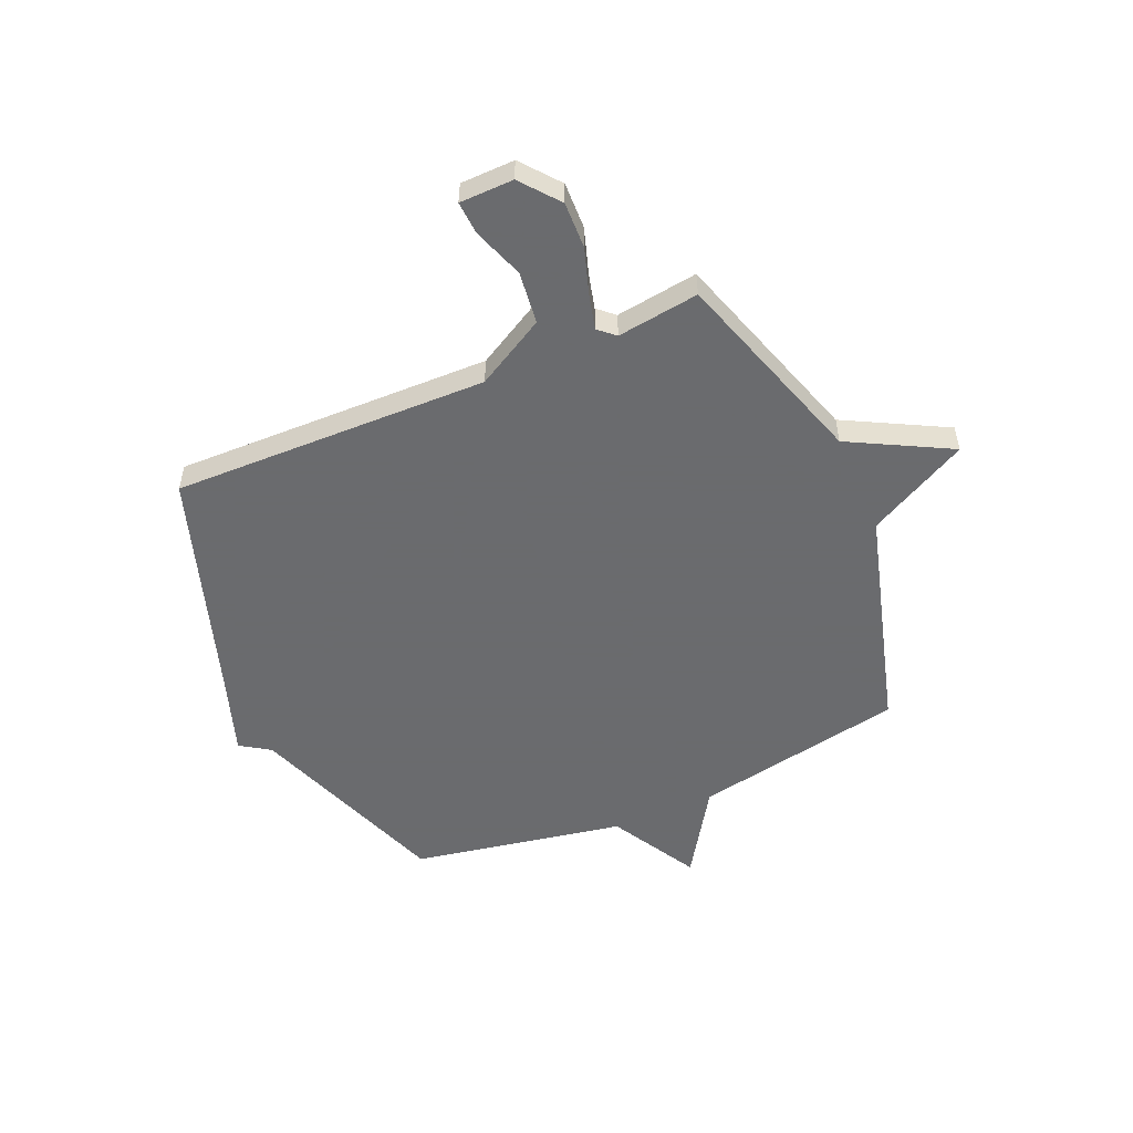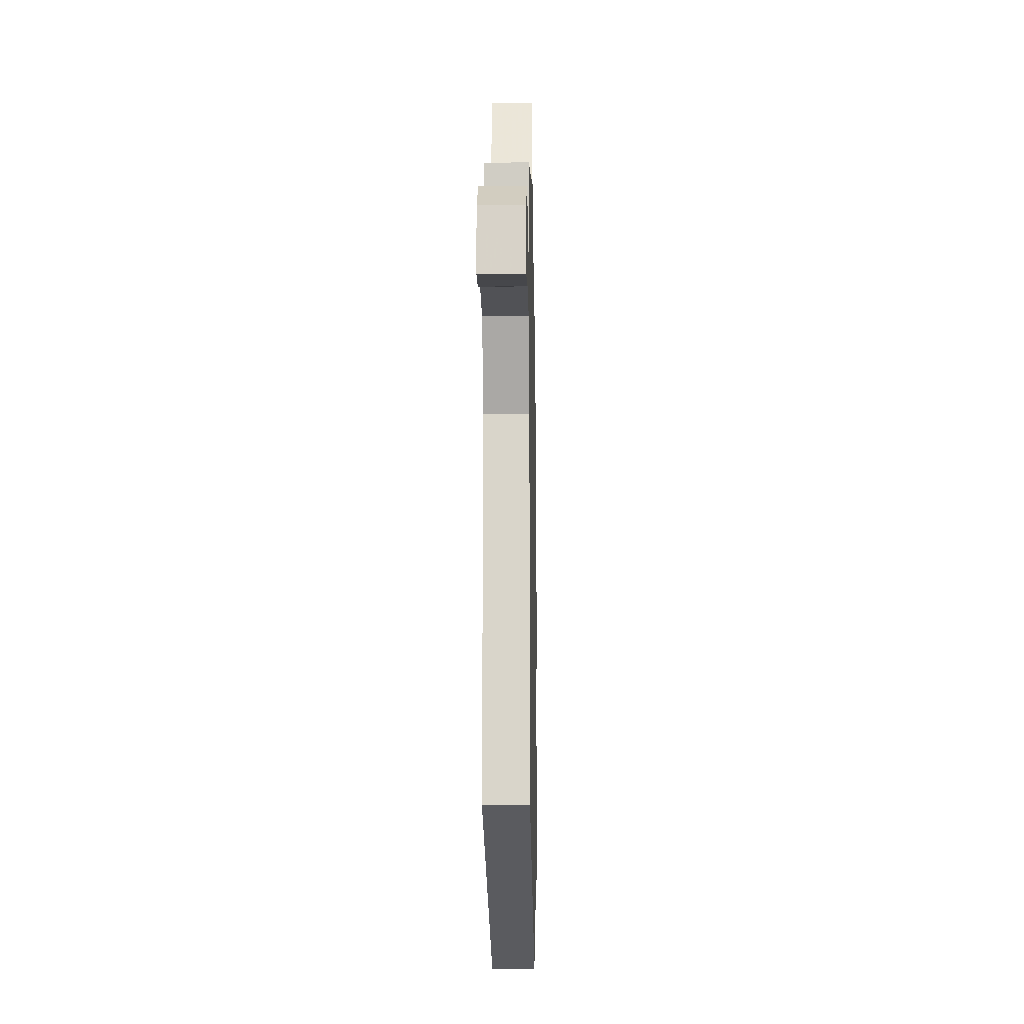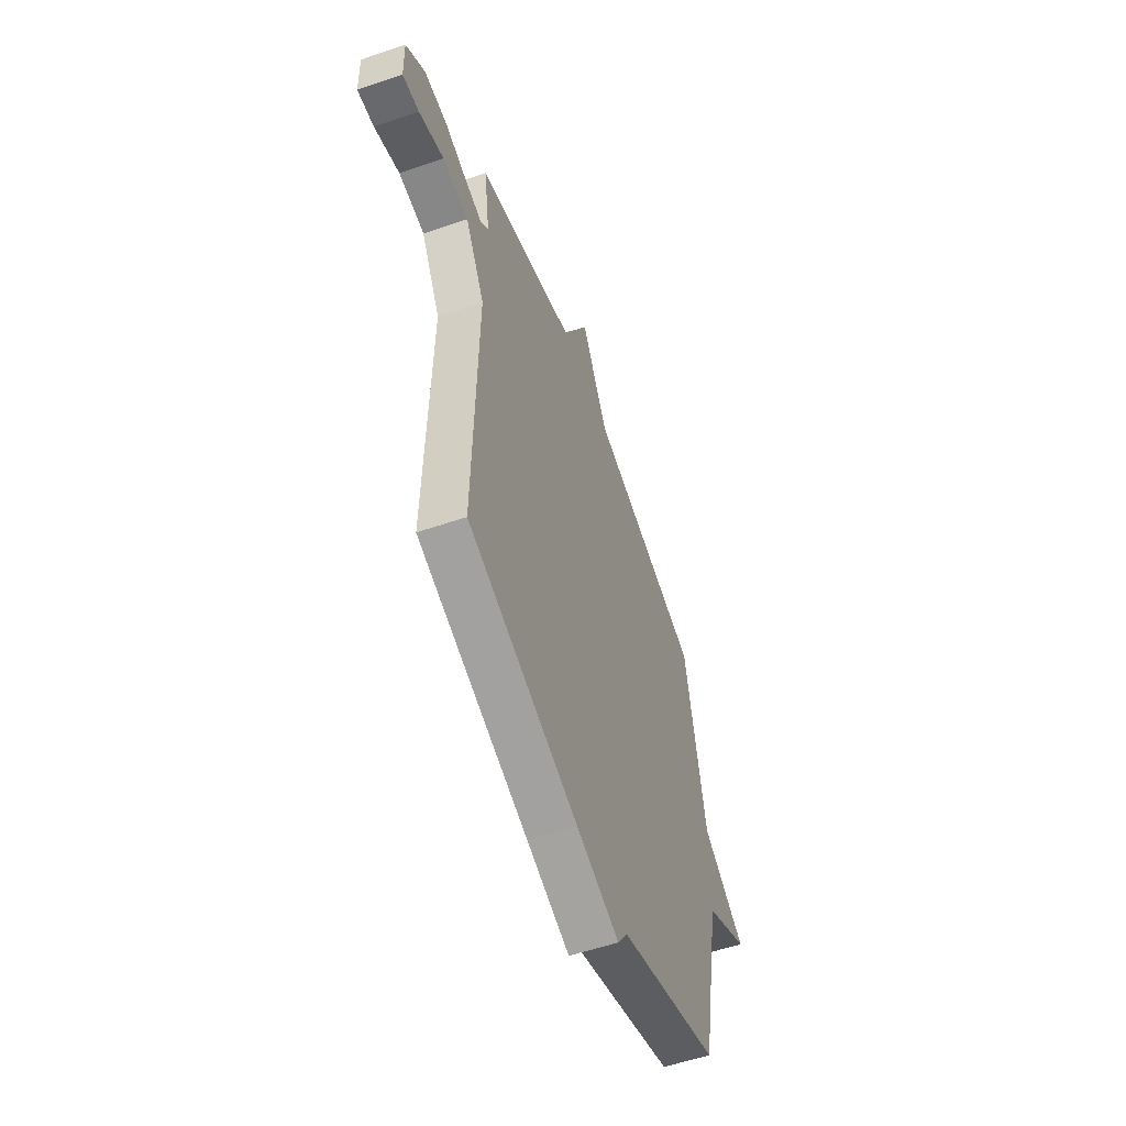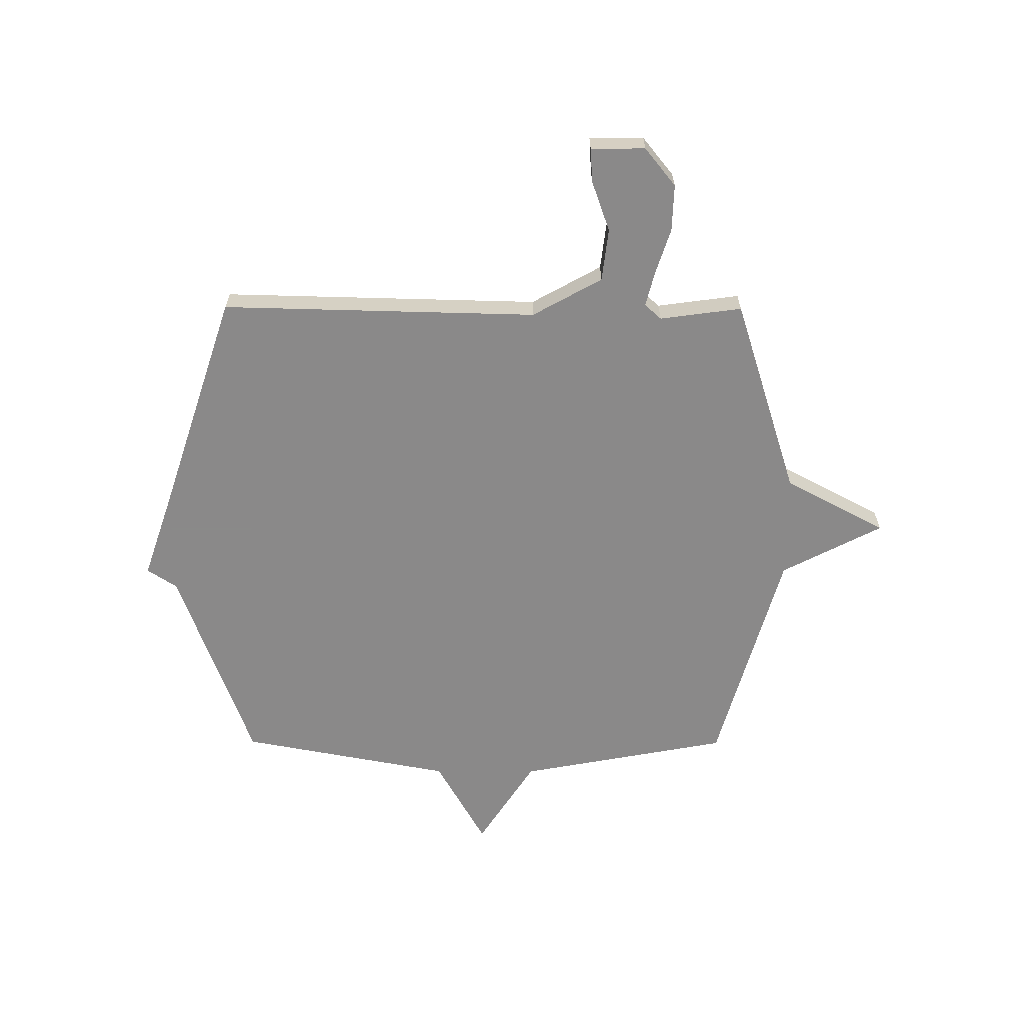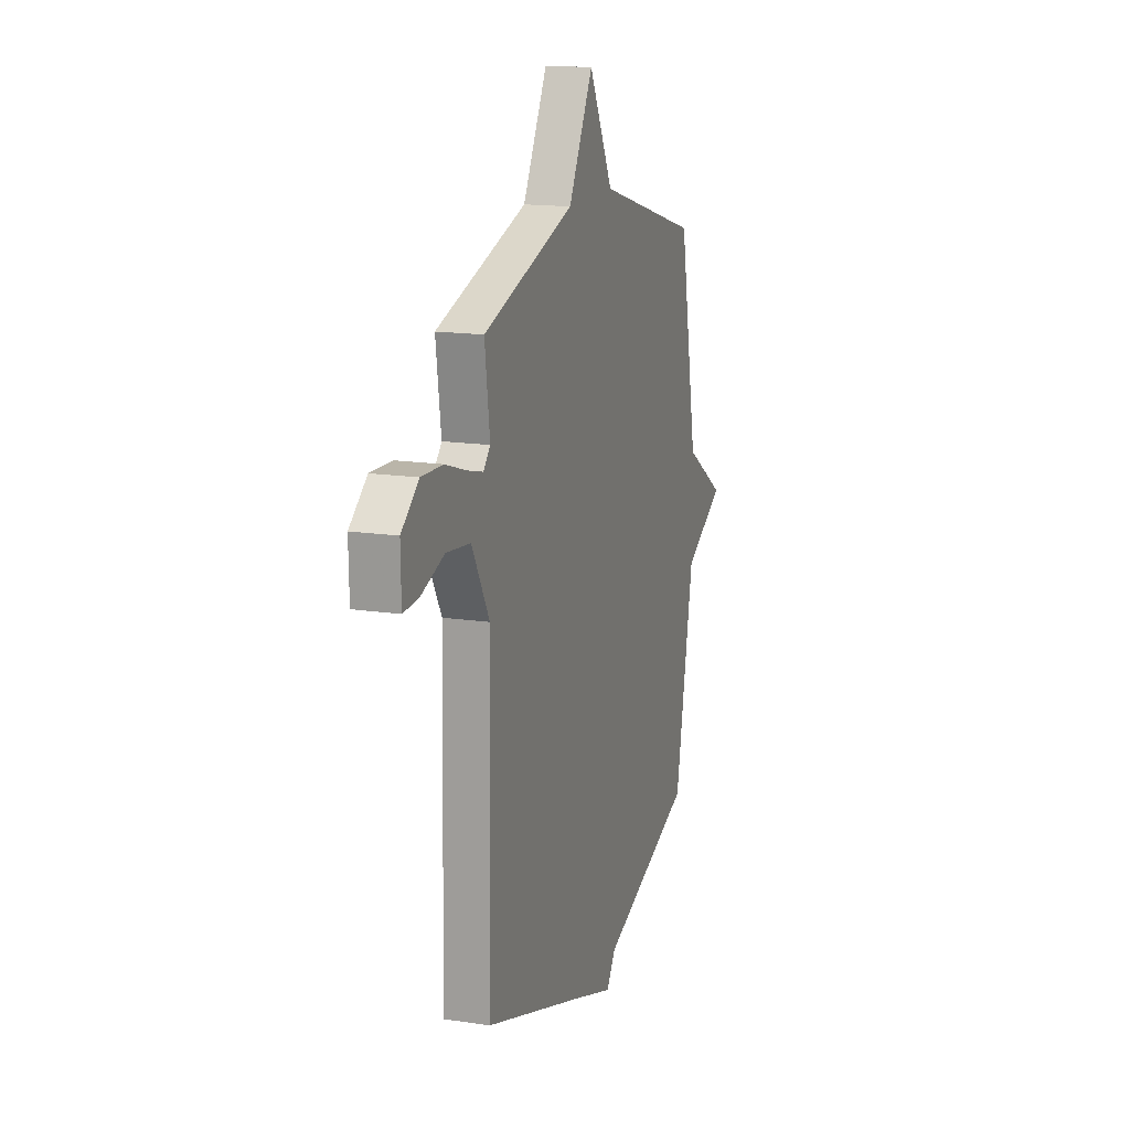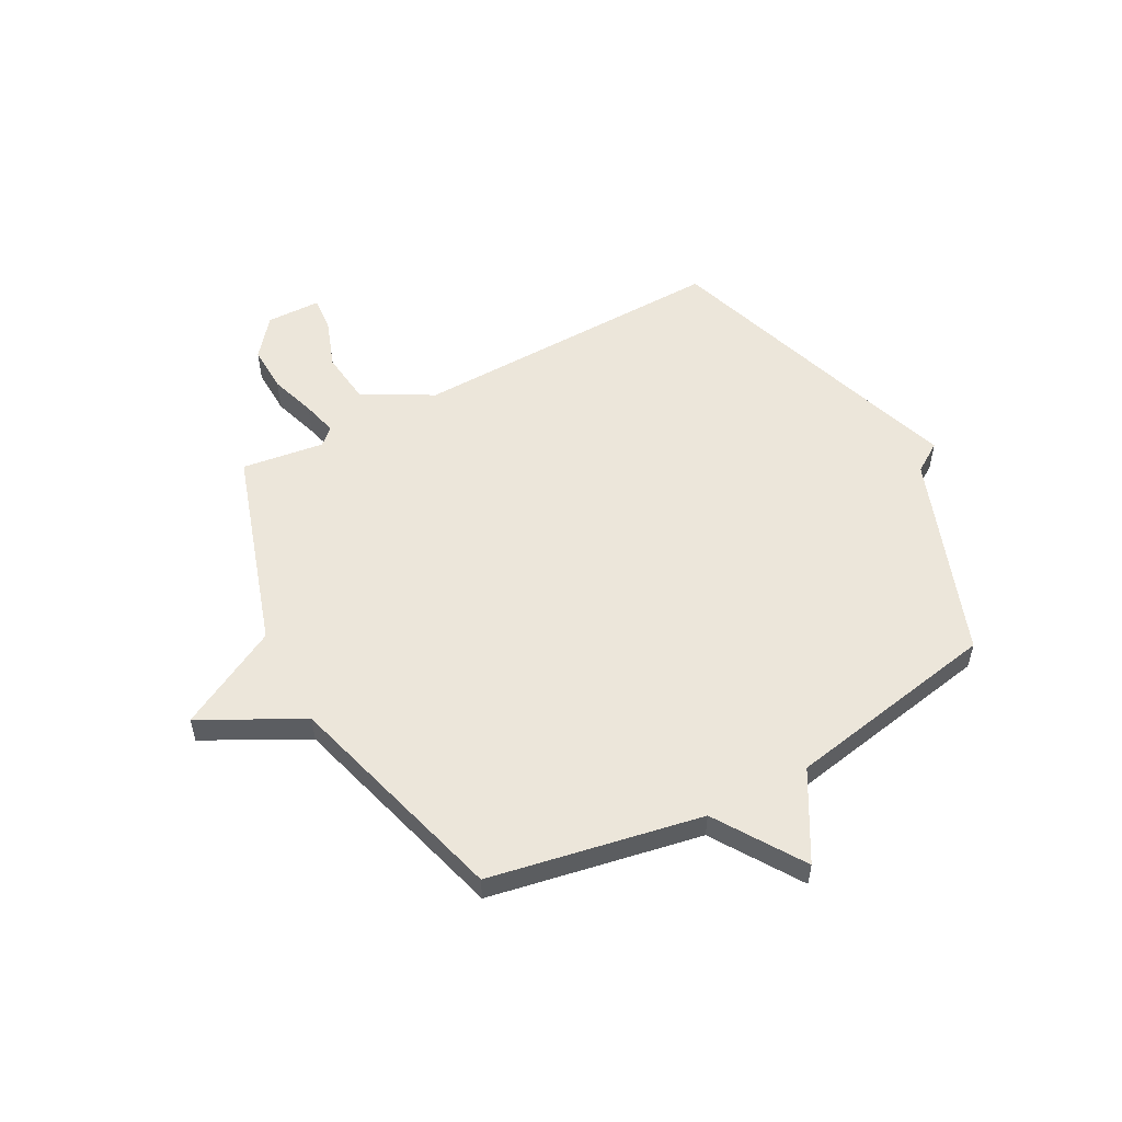
<metadata>
{"format":"obj","ext":"obj","renderer":"f3d","projection":"perspective","resolution":1024,"background":"white","views":[{"elev":-53.3,"azim":-66.5,"up":"+Y"},{"elev":-14.4,"azim":-88.9,"up":"+Z"},{"elev":-56.1,"azim":-70.3,"up":"+Z"},{"elev":-63.3,"azim":-90.2,"up":"+Y"},{"elev":15.5,"azim":-72.2,"up":"+Z"},{"elev":54.5,"azim":61.8,"up":"+Y"}]}
</metadata>
<code>
v -0.5 0.07 -0.5
v -0.486 0.07 0.097
v -0.559 0.07 0.228
v -0.658 0.07 0.24
v -0.754 0.07 0.206
v -0.817 0.07 0.202
v -0.819 0.07 0.304
v -0.747 0.07 0.362
v -0.659 0.07 0.359
v -0.573 0.07 0.331
v -0.507 0.07 0.314
v -0.479 0.07 0.345
v -0.5 0.07 0.5
v -0.124 0.07 0.62
v -0.023 0.07 0.81
v 0.076 0.07 0.62
v 0.5 0.07 0.5
v 0.575 0.07 0.101
v 0.74 0.07 -0.006
v 0.575 0.07 -0.099
v 0.5 0.07 -0.5
v 0.118 0.07 -0.639
v 0.081 0.07 -0.695
v -0.082 0.07 -0.639
v -0.5 0 -0.5
v -0.486 0 0.097
v -0.559 0 0.228
v -0.658 0 0.24
v -0.754 0 0.206
v -0.817 0 0.202
v -0.819 0 0.304
v -0.747 0 0.362
v -0.659 0 0.359
v -0.573 0 0.331
v -0.507 0 0.314
v -0.479 0 0.345
v -0.5 0 0.5
v -0.124 0 0.62
v -0.023 0 0.81
v 0.076 0 0.62
v 0.5 0 0.5
v 0.575 0 0.101
v 0.74 0 -0.006
v 0.575 0 -0.099
v 0.5 0 -0.5
v 0.118 0 -0.639
v 0.081 0 -0.695
v -0.082 0 -0.639
f 22 23 24
f 24 1 2
f 22 24 2
f 21 22 2
f 20 21 2
f 20 2 3
f 19 20 3
f 18 19 3
f 16 17 18 3
f 14 15 16
f 12 13 14 16
f 11 12 16 3
f 10 11 3 4
f 8 9 10
f 7 8 10
f 6 7 10
f 5 6 10
f 4 5 10
f 48 47 46
f 26 25 48
f 26 48 46
f 26 46 45
f 26 45 44
f 27 26 44
f 27 44 43
f 27 43 42
f 27 42 41 40
f 40 39 38
f 40 38 37 36
f 27 40 36 35
f 28 27 35 34
f 34 33 32
f 34 32 31
f 34 31 30
f 34 30 29
f 34 29 28
f 1 25 26 2
f 2 26 27 3
f 3 27 28 4
f 4 28 29 5
f 5 29 30 6
f 6 30 31 7
f 7 31 32 8
f 8 32 33 9
f 9 33 34 10
f 10 34 35 11
f 11 35 36 12
f 12 36 37 13
f 13 37 38 14
f 14 38 39 15
f 15 39 40 16
f 16 40 41 17
f 17 41 42 18
f 18 42 43 19
f 19 43 44 20
f 20 44 45 21
f 21 45 46 22
f 22 46 47 23
f 23 47 48 24
f 24 48 25 1

</code>
